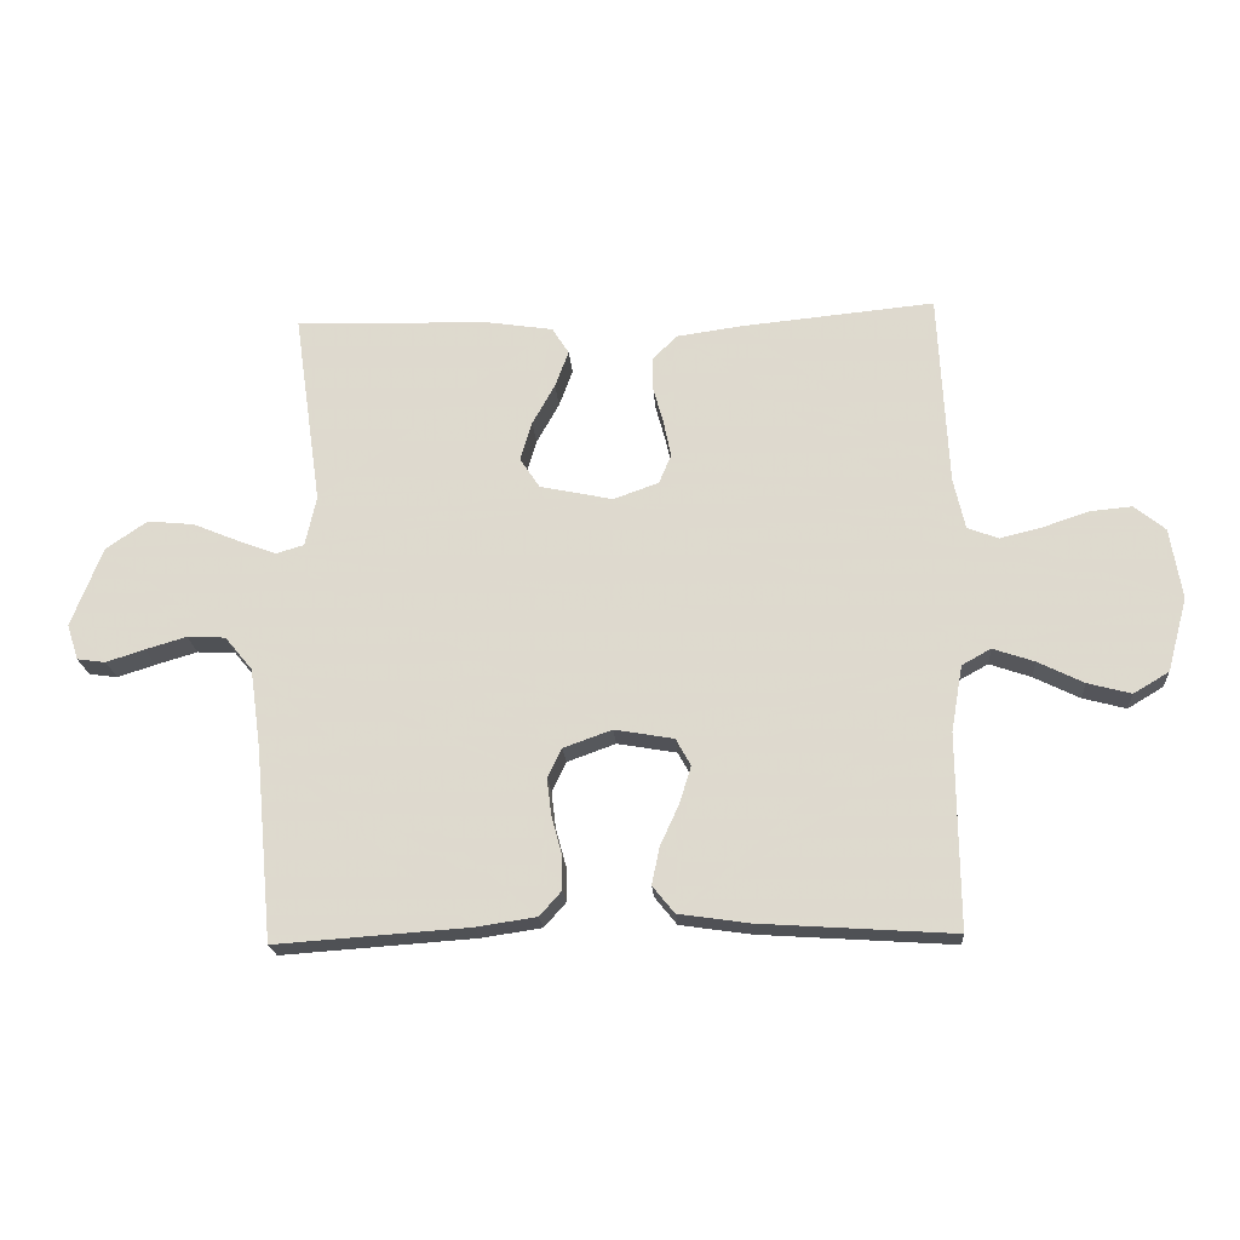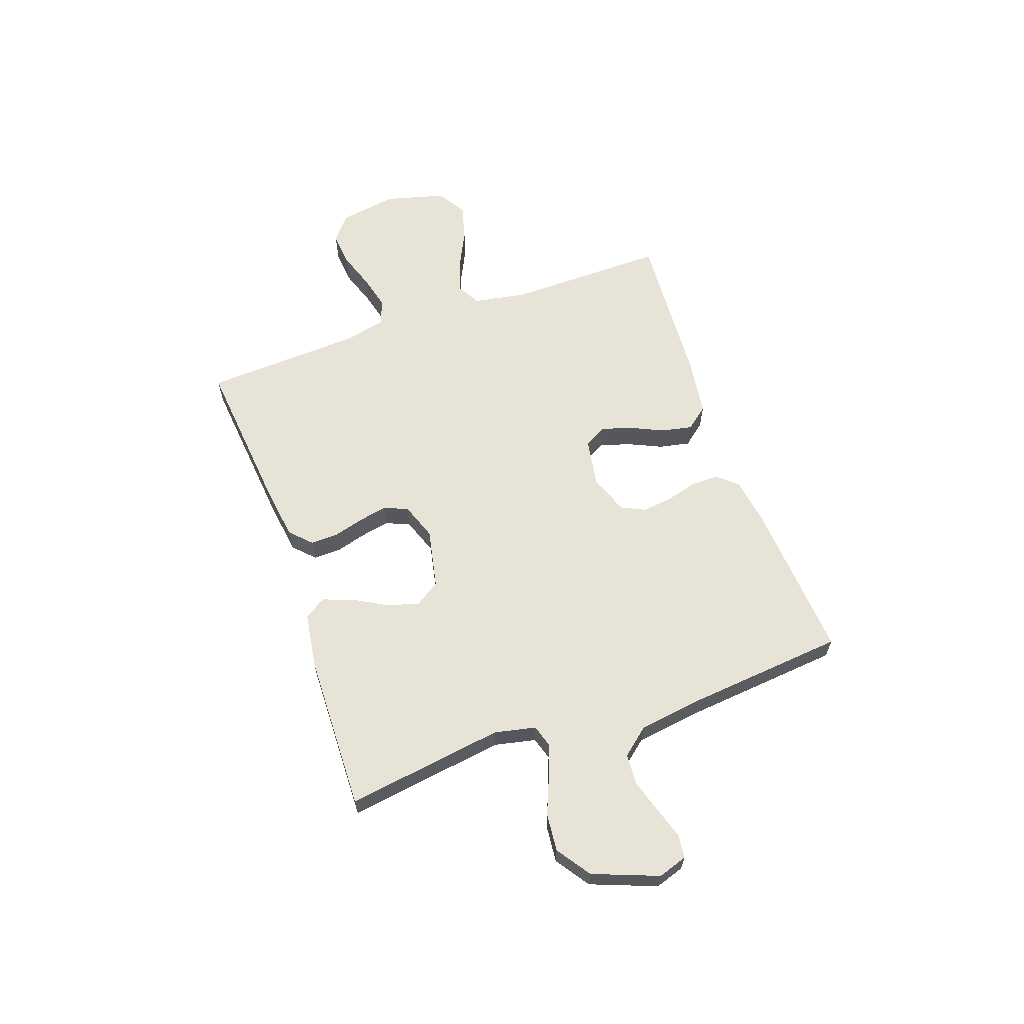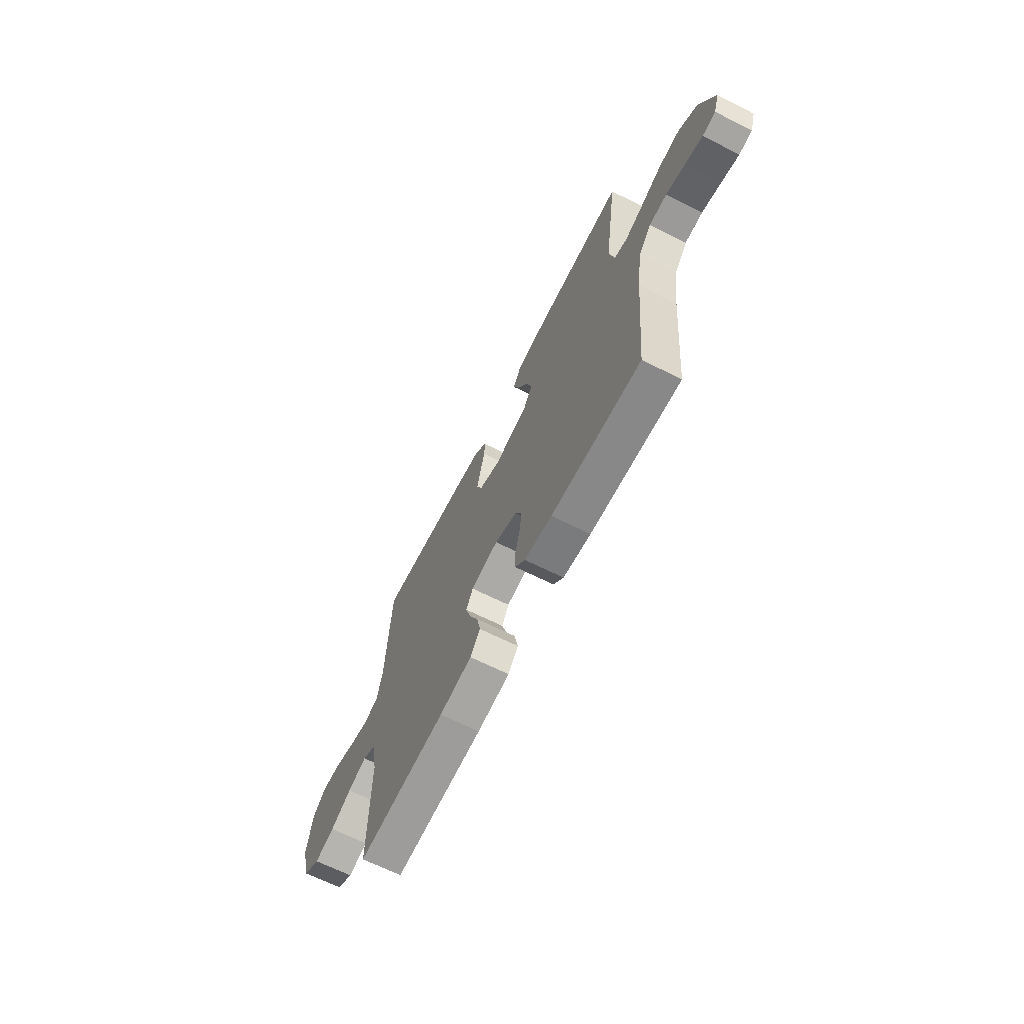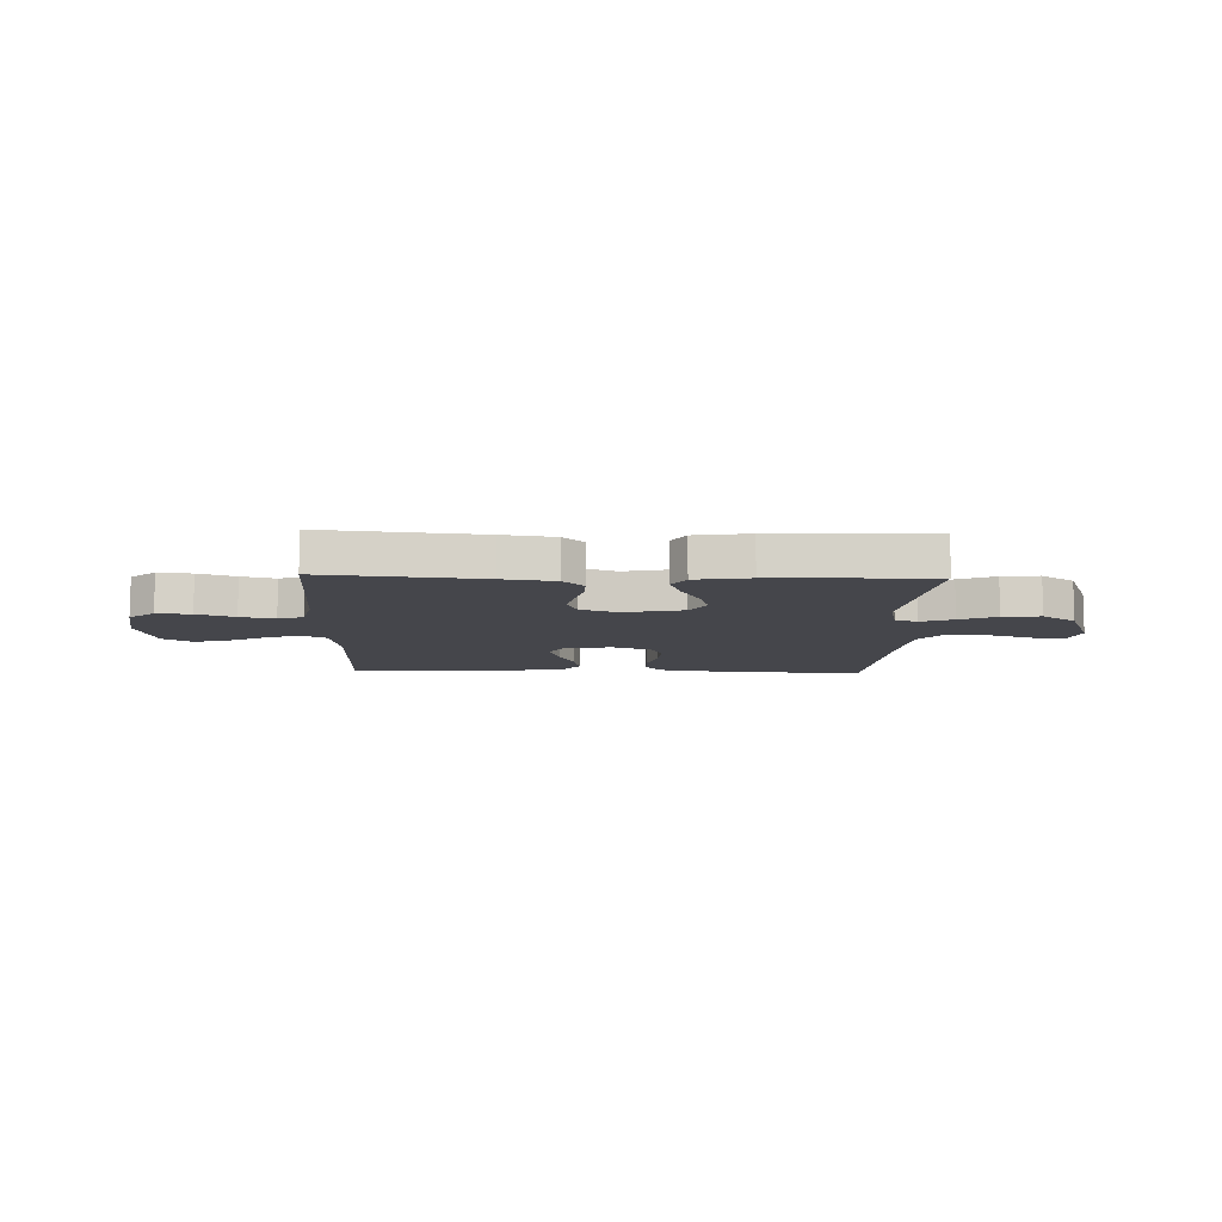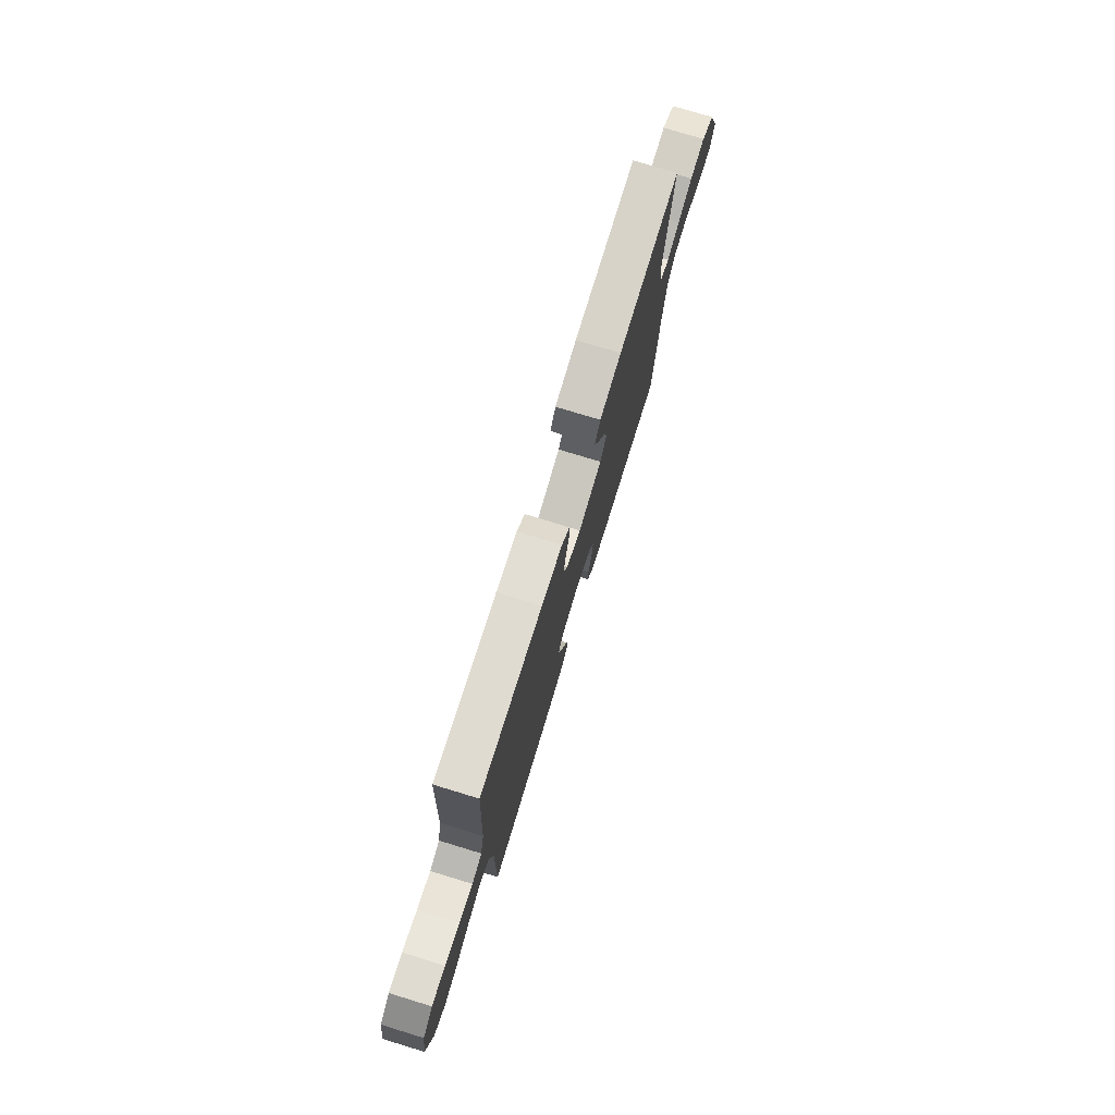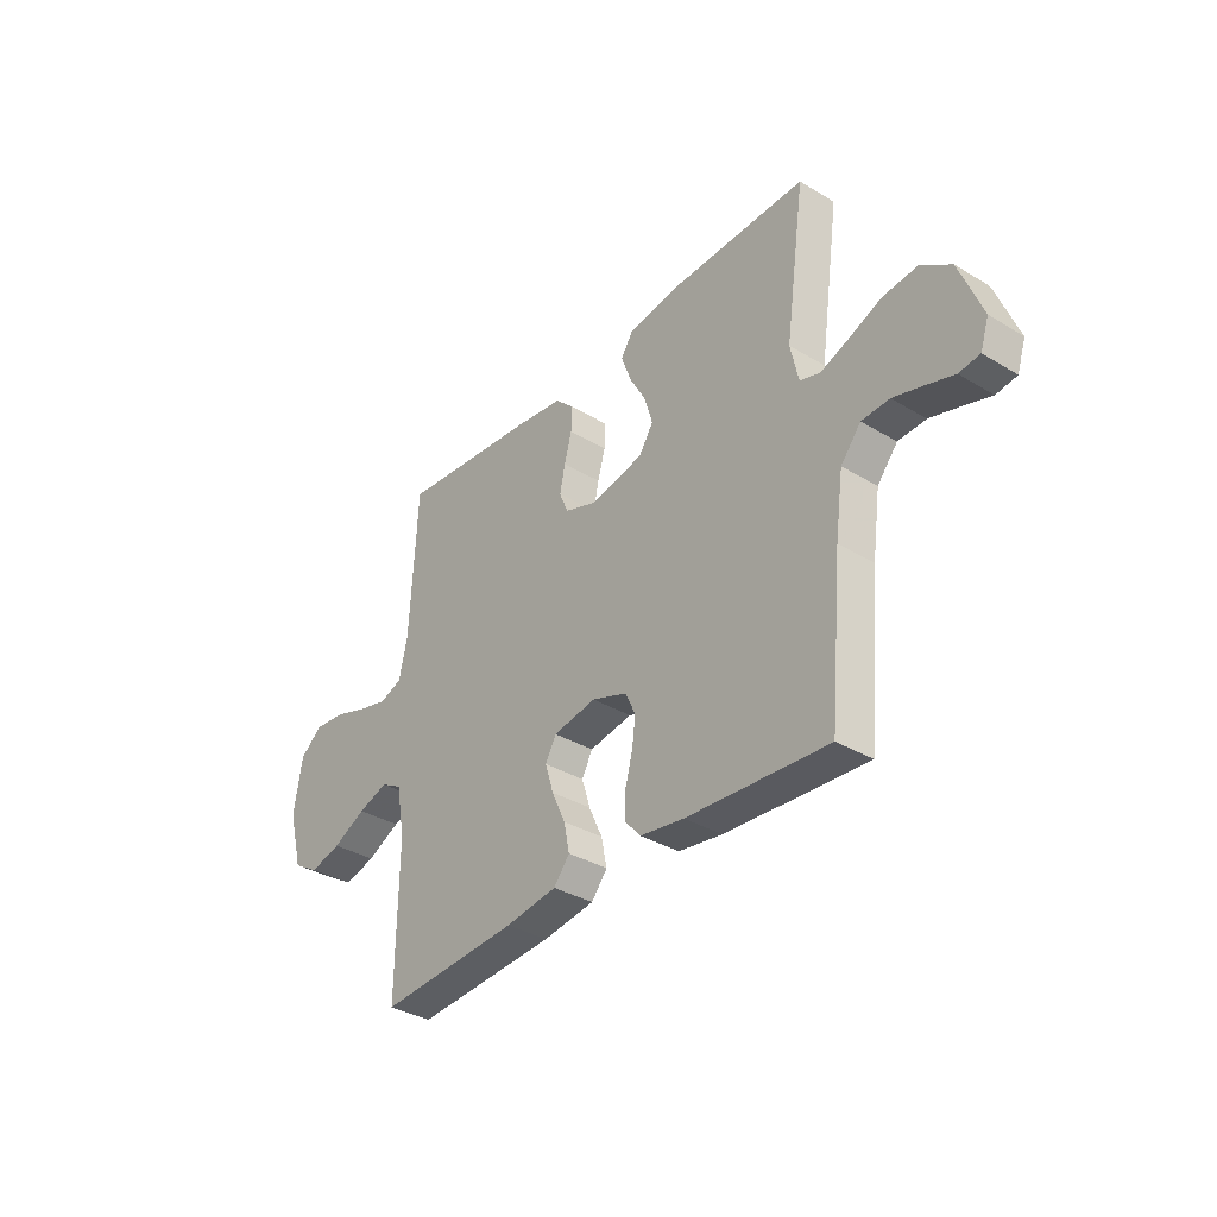
<metadata>
{"format":"obj","ext":"obj","renderer":"f3d","projection":"perspective","resolution":1024,"background":"white","views":[{"elev":-20.2,"azim":-176.0,"up":"+Z"},{"elev":62.4,"azim":70.5,"up":"+Y"},{"elev":-66.5,"azim":63.3,"up":"+Z"},{"elev":-10.1,"azim":-1.8,"up":"+Y"},{"elev":75.6,"azim":-73.0,"up":"+Z"},{"elev":-34.9,"azim":51.2,"up":"+Z"}]}
</metadata>
<code>
v 0.5 0.07 0.5
v 0.457 0.07 0.2
v 0.474 0.07 0.122
v 0.517 0.07 0.109
v 0.578 0.07 0.132
v 0.648 0.07 0.161
v 0.72 0.07 0.168
v 0.784 0.07 0.124
v 0.832 0.07 0
v 0.814 0.07 -0.055
v 0.77 0.07 -0.061
v 0.711 0.07 -0.042
v 0.647 0.07 -0.023
v 0.588 0.07 -0.026
v 0.545 0.07 -0.078
v 0.528 0.07 -0.2
v 0.5 0.07 -0.5
v 0.2 0.07 -0.479
v 0.107 0.07 -0.465
v 0.073 0.07 -0.427
v 0.074 0.07 -0.374
v 0.09 0.07 -0.315
v 0.097 0.07 -0.258
v 0.075 0.07 -0.212
v 0 0.07 -0.185
v -0.092 0.07 -0.201
v -0.115 0.07 -0.243
v -0.097 0.07 -0.301
v -0.068 0.07 -0.364
v -0.056 0.07 -0.422
v -0.09 0.07 -0.464
v -0.2 0.07 -0.48
v -0.5 0.07 -0.5
v -0.497 0.07 -0.2
v -0.515 0.07 -0.097
v -0.56 0.07 -0.072
v -0.624 0.07 -0.094
v -0.695 0.07 -0.129
v -0.762 0.07 -0.147
v -0.817 0.07 -0.114
v -0.848 0.07 0
v -0.83 0.07 0.11
v -0.782 0.07 0.149
v -0.717 0.07 0.143
v -0.646 0.07 0.119
v -0.581 0.07 0.103
v -0.533 0.07 0.121
v -0.515 0.07 0.2
v -0.5 0.07 0.5
v -0.2 0.07 0.471
v -0.1 0.07 0.457
v -0.061 0.07 0.419
v -0.062 0.07 0.367
v -0.078 0.07 0.309
v -0.089 0.07 0.254
v -0.07 0.07 0.209
v 0 0.07 0.184
v 0.113 0.07 0.208
v 0.144 0.07 0.255
v 0.126 0.07 0.315
v 0.091 0.07 0.378
v 0.07 0.07 0.435
v 0.096 0.07 0.476
v 0.2 0.07 0.492
v 0.5 0 0.5
v 0.457 0 0.2
v 0.474 0 0.122
v 0.517 0 0.109
v 0.578 0 0.132
v 0.648 0 0.161
v 0.72 0 0.168
v 0.784 0 0.124
v 0.832 0 0
v 0.814 0 -0.055
v 0.77 0 -0.061
v 0.711 0 -0.042
v 0.647 0 -0.023
v 0.588 0 -0.026
v 0.545 0 -0.078
v 0.528 0 -0.2
v 0.5 0 -0.5
v 0.2 0 -0.479
v 0.107 0 -0.465
v 0.073 0 -0.427
v 0.074 0 -0.374
v 0.09 0 -0.315
v 0.097 0 -0.258
v 0.075 0 -0.212
v 0 0 -0.185
v -0.092 0 -0.201
v -0.115 0 -0.243
v -0.097 0 -0.301
v -0.068 0 -0.364
v -0.056 0 -0.422
v -0.09 0 -0.464
v -0.2 0 -0.48
v -0.5 0 -0.5
v -0.497 0 -0.2
v -0.515 0 -0.097
v -0.56 0 -0.072
v -0.624 0 -0.094
v -0.695 0 -0.129
v -0.762 0 -0.147
v -0.817 0 -0.114
v -0.848 0 0
v -0.83 0 0.11
v -0.782 0 0.149
v -0.717 0 0.143
v -0.646 0 0.119
v -0.581 0 0.103
v -0.533 0 0.121
v -0.515 0 0.2
v -0.5 0 0.5
v -0.2 0 0.471
v -0.1 0 0.457
v -0.061 0 0.419
v -0.062 0 0.367
v -0.078 0 0.309
v -0.089 0 0.254
v -0.07 0 0.209
v 0 0 0.184
v 0.113 0 0.208
v 0.144 0 0.255
v 0.126 0 0.315
v 0.091 0 0.378
v 0.07 0 0.435
v 0.096 0 0.476
v 0.2 0 0.492
f 63 64 1 2
f 60 61 62 63
f 59 60 63 2
f 58 59 2 3
f 57 58 3 4
f 51 52 53 54
f 51 54 55
f 48 49 50 51
f 47 48 51 55
f 46 47 55 56
f 42 43 44 45
f 42 45 46
f 41 42 46
f 37 38 39 40
f 36 37 40 41
f 31 32 33 34
f 31 34 35
f 28 29 30 31
f 27 28 31 35
f 26 27 35 36
f 19 20 21 22
f 19 22 23
f 16 17 18 19
f 15 16 19 23
f 14 15 23 24
f 9 10 11 12
f 9 12 13
f 8 9 13 14
f 5 6 7 8
f 4 5 8 14
f 41 46 56 57
f 36 41 57 4
f 25 26 36 4
f 4 14 24 25
f 66 65 128 127
f 127 126 125 124
f 66 127 124 123
f 67 66 123 122
f 68 67 122 121
f 118 117 116 115
f 119 118 115
f 115 114 113 112
f 119 115 112 111
f 120 119 111 110
f 109 108 107 106
f 110 109 106
f 110 106 105
f 104 103 102 101
f 105 104 101 100
f 98 97 96 95
f 99 98 95
f 95 94 93 92
f 99 95 92 91
f 100 99 91 90
f 86 85 84 83
f 87 86 83
f 83 82 81 80
f 87 83 80 79
f 88 87 79 78
f 76 75 74 73
f 77 76 73
f 78 77 73 72
f 72 71 70 69
f 78 72 69 68
f 121 120 110 105
f 68 121 105 100
f 68 100 90 89
f 89 88 78 68
f 1 65 66 2
f 2 66 67 3
f 3 67 68 4
f 4 68 69 5
f 5 69 70 6
f 6 70 71 7
f 7 71 72 8
f 8 72 73 9
f 9 73 74 10
f 10 74 75 11
f 11 75 76 12
f 12 76 77 13
f 13 77 78 14
f 14 78 79 15
f 15 79 80 16
f 16 80 81 17
f 17 81 82 18
f 18 82 83 19
f 19 83 84 20
f 20 84 85 21
f 21 85 86 22
f 22 86 87 23
f 23 87 88 24
f 24 88 89 25
f 25 89 90 26
f 26 90 91 27
f 27 91 92 28
f 28 92 93 29
f 29 93 94 30
f 30 94 95 31
f 31 95 96 32
f 32 96 97 33
f 33 97 98 34
f 34 98 99 35
f 35 99 100 36
f 36 100 101 37
f 37 101 102 38
f 38 102 103 39
f 39 103 104 40
f 40 104 105 41
f 41 105 106 42
f 42 106 107 43
f 43 107 108 44
f 44 108 109 45
f 45 109 110 46
f 46 110 111 47
f 47 111 112 48
f 48 112 113 49
f 49 113 114 50
f 50 114 115 51
f 51 115 116 52
f 52 116 117 53
f 53 117 118 54
f 54 118 119 55
f 55 119 120 56
f 56 120 121 57
f 57 121 122 58
f 58 122 123 59
f 59 123 124 60
f 60 124 125 61
f 61 125 126 62
f 62 126 127 63
f 63 127 128 64
f 64 128 65 1

</code>
